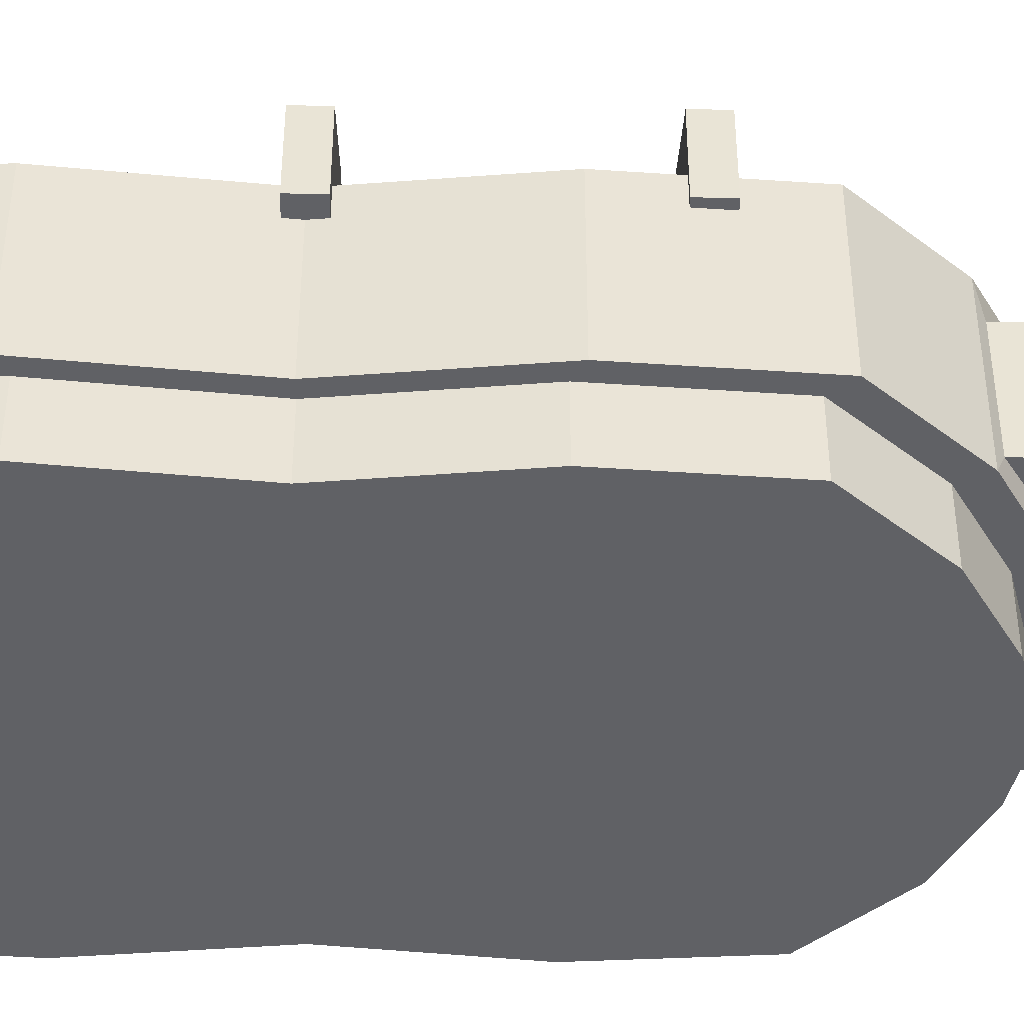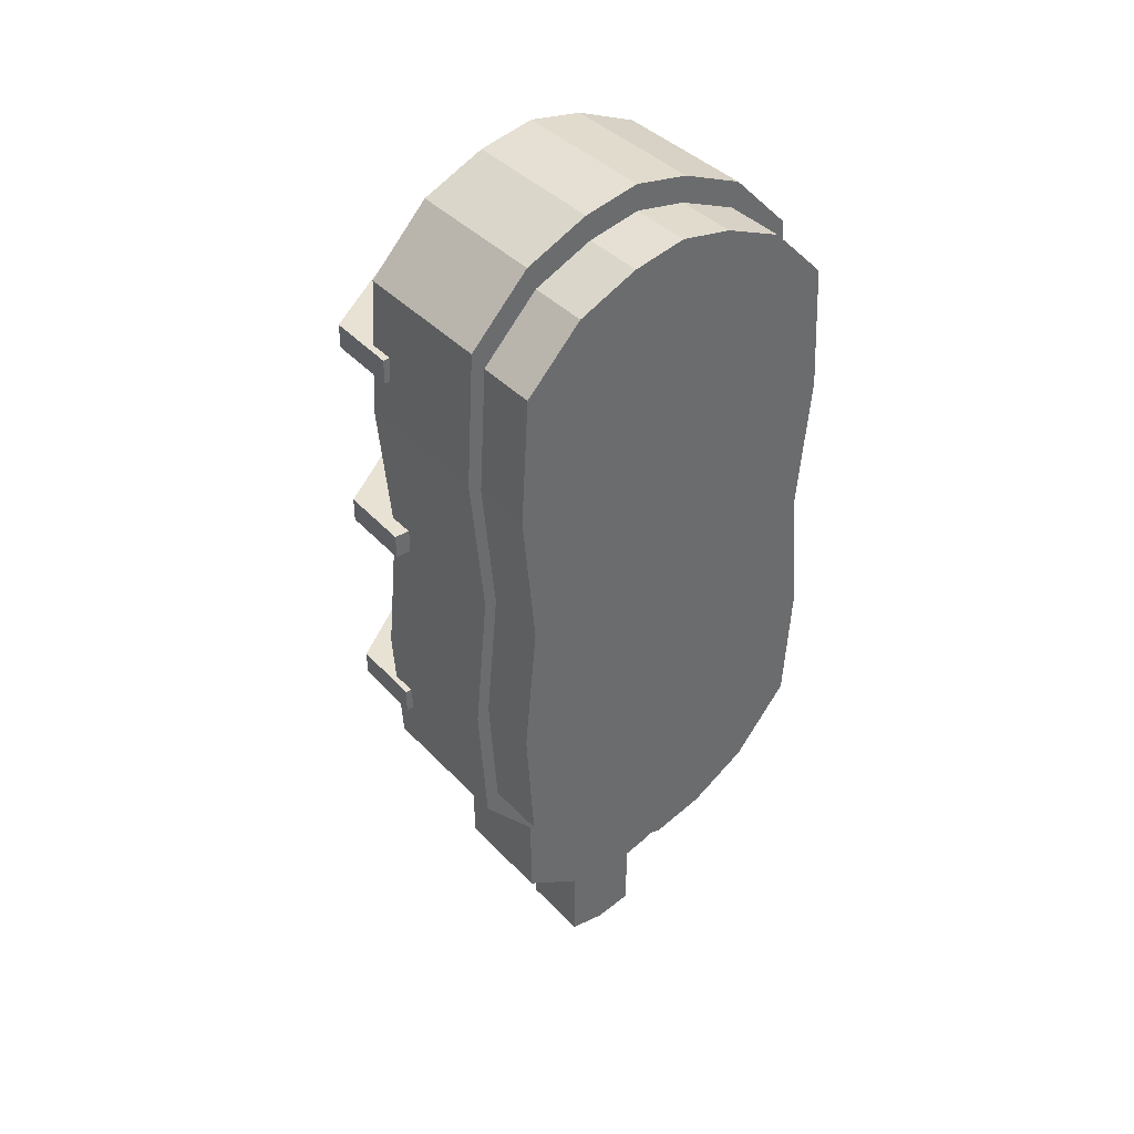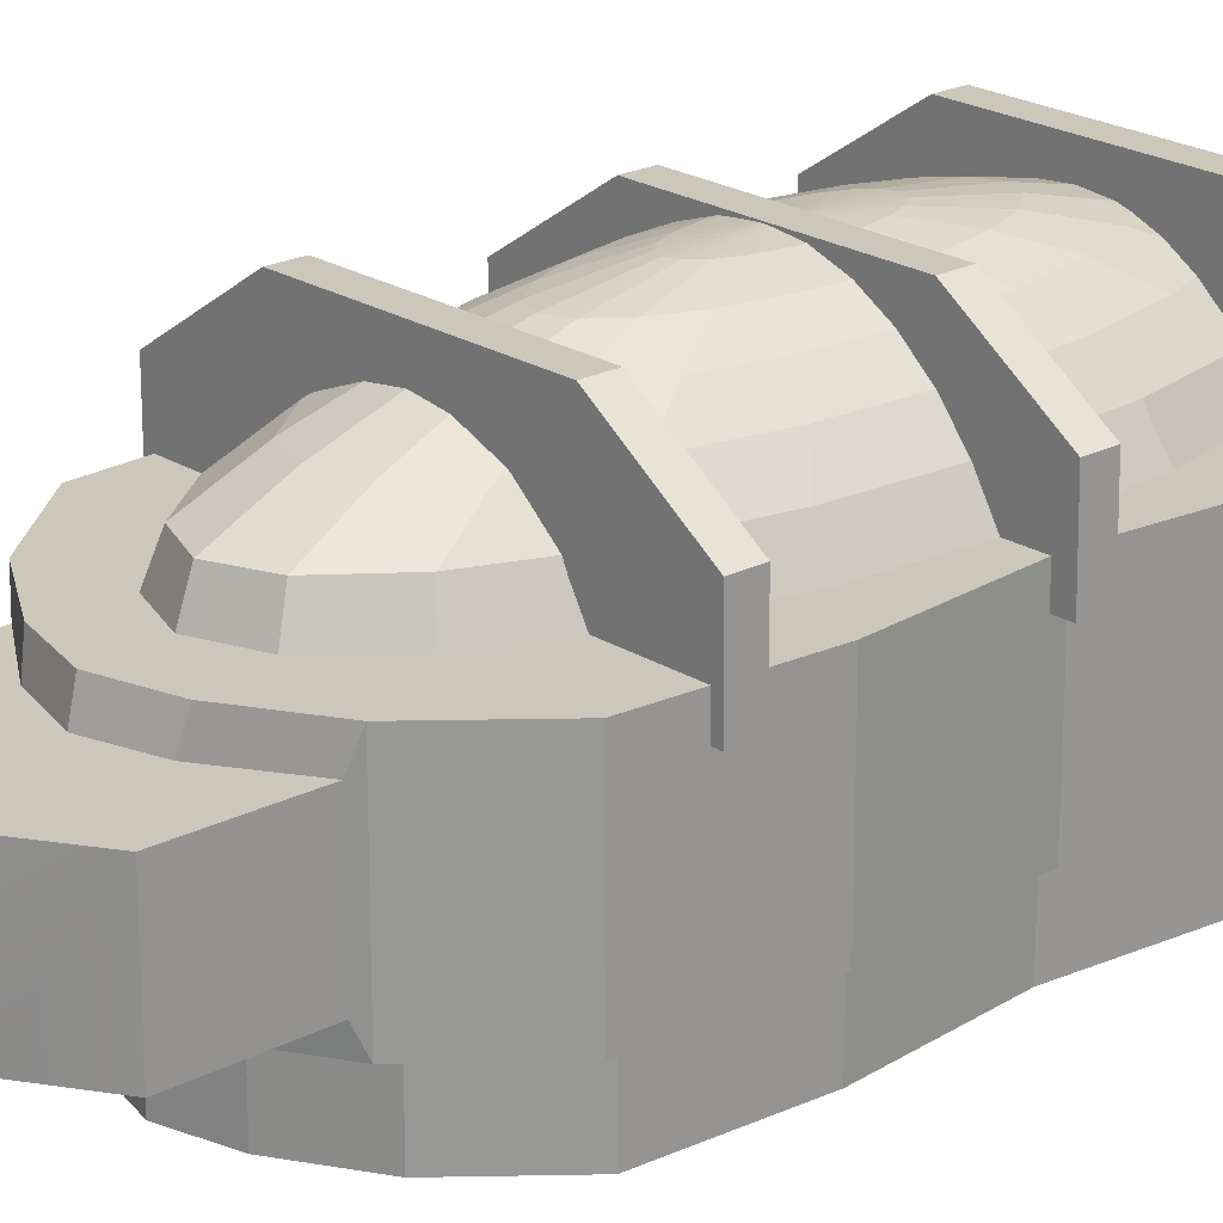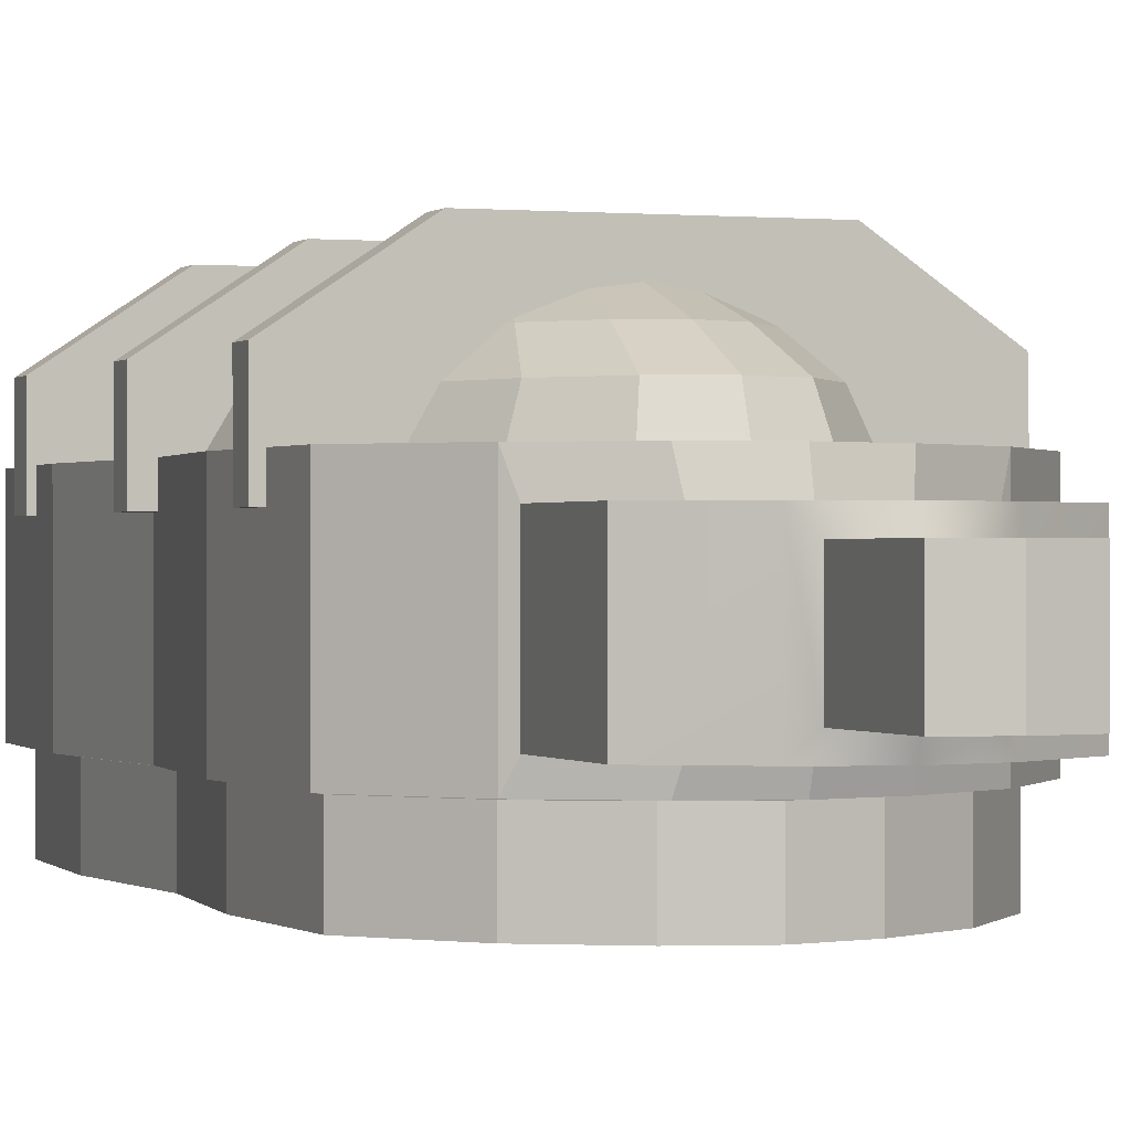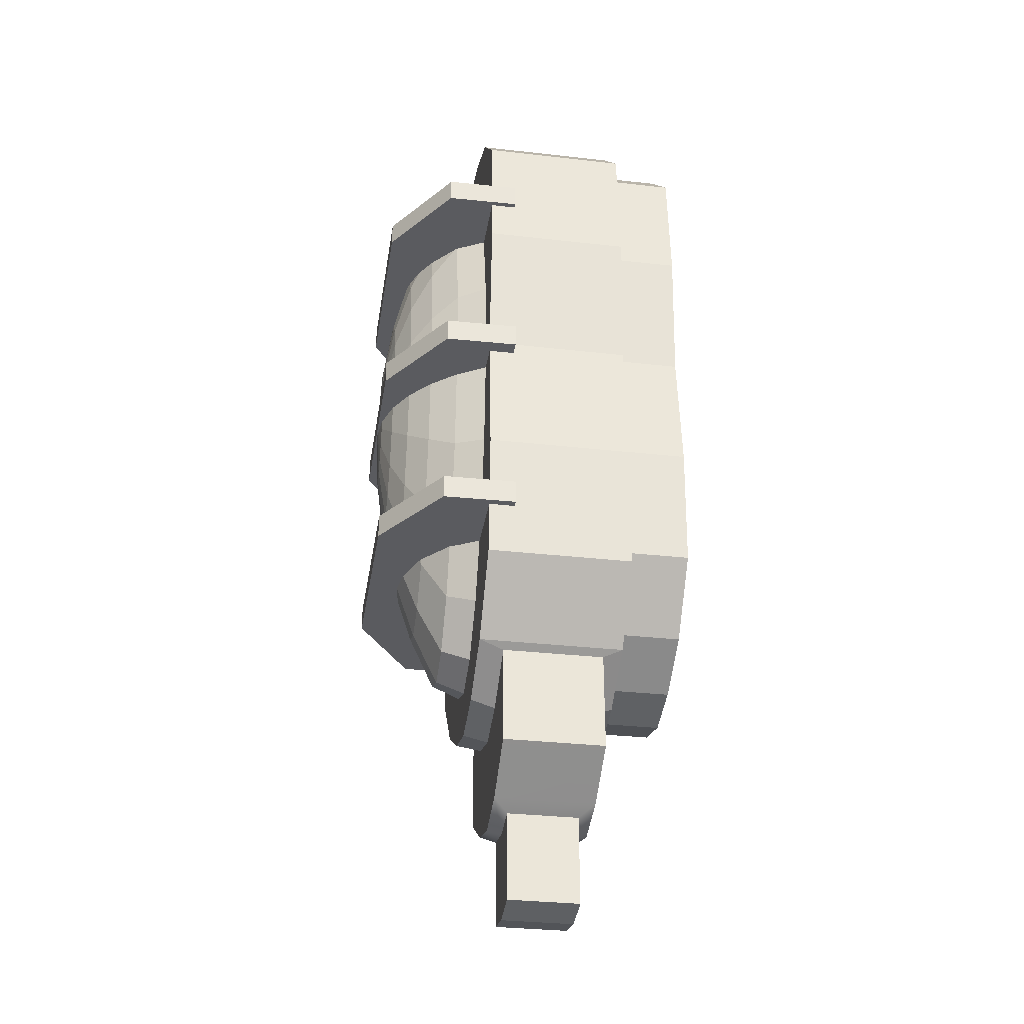
<metadata>
{"format":"obj","ext":"obj","renderer":"f3d","projection":"perspective","resolution":1024,"background":"white","views":[{"elev":-47.6,"azim":89.3,"up":"+Y"},{"elev":39.7,"azim":-38.2,"up":"+Z"},{"elev":21.7,"azim":-132.1,"up":"+Y"},{"elev":0.1,"azim":159.4,"up":"+Y"},{"elev":-32.9,"azim":-98.9,"up":"+Z"}]}
</metadata>
<code>
g default
v 0.1402 -0.0553 -0.105
v 0.1339 -0.0553 -0.203
v 0.08904 -0.0553 -0.2561
v 0.04181 -0.0553 -0.284
v 0 -0.0553 -0.2949
v -0.04181 -0.0553 -0.284
v -0.08904 -0.0553 -0.2561
v -0.1339 -0.0553 -0.203
v -0.1402 -0.0553 -0.105
v -0.13 -0.0553 0
v -0.1403 -0.0553 0.1093
v -0.134 -0.0553 0.2119
v -0.0891 -0.0553 0.2582
v -0.04182 -0.0553 0.2789
v 0 -0.0553 0.287
v 0.04182 -0.0553 0.2789
v 0.0891 -0.0553 0.2582
v 0.134 -0.0553 0.2119
v 0.1403 -0.0553 0.1093
v 0.13 -0.0553 0
v 0.1402 -0.006608 -0.105
v 0.1339 -0.006608 -0.203
v 0.08904 -0.006608 -0.2561
v 0.04181 -0.006608 -0.284
v 0 -0.006608 -0.2949
v -0.04181 -0.006608 -0.284
v -0.08904 -0.006608 -0.2561
v -0.1339 -0.006608 -0.203
v -0.1402 -0.006608 -0.105
v -0.13 -0.006608 0
v -0.1403 -0.006608 0.1093
v -0.134 -0.006608 0.2119
v -0.0891 -0.006608 0.2582
v -0.04182 -0.006608 0.2789
v 0 -0.006608 0.287
v 0.04182 -0.006608 0.2789
v 0.0891 -0.006608 0.2582
v 0.134 -0.006608 0.2119
v 0.1403 -0.006608 0.1093
v 0.13 -0.006608 0
v 0 -0.0553 0
v 0 -0.006608 0
v 0.1499 -0.005347 -0.112
v 0.1432 -0.005347 -0.2168
v 0.09524 -0.005347 -0.2736
v 0.04473 -0.005347 -0.3035
v 0 -0.005347 -0.3152
v -0.04473 -0.005347 -0.3035
v -0.09524 -0.005347 -0.2736
v -0.1432 -0.005347 -0.2168
v -0.1499 -0.005347 -0.112
v -0.1391 -0.005347 0.000274
v -0.15 -0.005347 0.1172
v -0.1434 -0.005347 0.2269
v -0.09531 -0.005347 0.2764
v -0.04473 -0.005347 0.2986
v 0 -0.005347 0.3073
v 0.04473 -0.005347 0.2986
v 0.09531 -0.005347 0.2764
v 0.1434 -0.005347 0.2269
v 0.15 -0.005347 0.1172
v 0.1391 -0.005347 0.000274
v 0.1499 0.1141 -0.112
v 0.1432 0.1141 -0.2168
v 0.09524 0.1141 -0.2736
v 0.04473 0.1141 -0.3035
v 0 0.1141 -0.3152
v -0.04473 0.1141 -0.3035
v -0.09524 0.1141 -0.2736
v -0.1432 0.1141 -0.2168
v -0.1499 0.1141 -0.112
v -0.1391 0.1141 0.000274
v -0.15 0.1141 0.1172
v -0.1434 0.1141 0.2269
v -0.09531 0.1141 0.2764
v -0.04473 0.1141 0.2986
v 0 0.1141 0.3073
v 0.04473 0.1141 0.2986
v 0.09531 0.1141 0.2764
v 0.1434 0.1141 0.2269
v 0.15 0.1141 0.1172
v 0.1391 0.1141 0.000274
v 0 -0.005347 0.000274
v 0 0.1141 0.000274
v 0.1178 0.113 -0.08461
v 0.1007 0.113 -0.1609
v 0.074 0.113 -0.2215
v 0.04038 0.113 -0.2604
v 0.003118 0.113 -0.2738
v -0.03414 0.113 -0.2604
v -0.06776 0.113 -0.2215
v -0.09444 0.113 -0.1609
v -0.1116 0.113 -0.08461
v -0.1175 0.113 0
v -0.1116 0.113 0.08461
v -0.09444 0.113 0.1609
v -0.06776 0.113 0.2215
v -0.03414 0.113 0.2604
v 0.003118 0.113 0.2738
v 0.04038 0.113 0.2604
v 0.074 0.113 0.2215
v 0.1007 0.113 0.1609
v 0.1178 0.113 0.08461
v 0.1237 0.113 0
v 0.1034 0.1381 -0.08181
v 0.08838 0.1381 -0.1556
v 0.06507 0.1381 -0.2142
v 0.03569 0.1381 -0.2518
v 0.003118 0.1381 -0.2647
v -0.02945 0.1381 -0.2518
v -0.05883 0.1381 -0.2142
v -0.08215 0.1381 -0.1556
v -0.09712 0.1381 -0.08181
v -0.1023 0.1381 0
v -0.09712 0.1381 0.08181
v -0.08215 0.1381 0.1556
v -0.05883 0.1381 0.2142
v -0.02945 0.1381 0.2518
v 0.003118 0.1381 0.2647
v 0.03569 0.1381 0.2518
v 0.06507 0.1381 0.2142
v 0.08838 0.1381 0.1556
v 0.1034 0.1381 0.08181
v 0.1085 0.1381 0
v 0.08644 0.1595 -0.068
v 0.074 0.1595 -0.1294
v 0.05461 0.1595 -0.178
v 0.03019 0.1595 -0.2093
v 0.003118 0.1595 -0.2201
v -0.02395 0.1595 -0.2093
v -0.04838 0.1595 -0.178
v -0.06776 0.1595 -0.1294
v -0.0802 0.1595 -0.068
v -0.08449 0.1595 0
v -0.0802 0.1595 0.068
v -0.06776 0.1595 0.1294
v -0.04838 0.1595 0.178
v -0.02395 0.1595 0.2093
v 0.003118 0.1595 0.2201
v 0.03019 0.1595 0.2093
v 0.05461 0.1595 0.178
v 0.074 0.1595 0.1294
v 0.08644 0.1595 0.068
v 0.09073 0.1595 0
v 0.06747 0.1767 -0.05253
v 0.05786 0.1767 -0.09991
v 0.04289 0.1767 -0.1375
v 0.02403 0.1767 -0.1617
v 0.003118 0.1767 -0.17
v -0.01779 0.1767 -0.1617
v -0.03666 0.1767 -0.1375
v -0.05162 0.1767 -0.09991
v -0.06124 0.1767 -0.05253
v -0.06455 0.1767 0
v -0.06124 0.1767 0.05253
v -0.05162 0.1767 0.09991
v -0.03666 0.1767 0.1375
v -0.01779 0.1767 0.1617
v 0.003118 0.1767 0.17
v 0.02403 0.1767 0.1617
v 0.04289 0.1767 0.1375
v 0.05786 0.1767 0.09991
v 0.06747 0.1767 0.05253
v 0.07078 0.1767 0
v 0.04692 0.1893 -0.03575
v 0.04038 0.1893 -0.068
v 0.03019 0.1893 -0.0936
v 0.01735 0.1893 -0.11
v 0.003118 0.1893 -0.1157
v -0.01111 0.1893 -0.11
v -0.02395 0.1893 -0.0936
v -0.03414 0.1893 -0.068
v -0.04069 0.1893 -0.03575
v -0.04294 0.1893 0
v -0.04069 0.1893 0.03575
v -0.03414 0.1893 0.068
v -0.02395 0.1893 0.0936
v -0.01111 0.1893 0.11
v 0.003118 0.1893 0.1157
v 0.01735 0.1893 0.11
v 0.03019 0.1893 0.0936
v 0.04038 0.1893 0.068
v 0.04692 0.1893 0.03575
v 0.04918 0.1893 0
v 0.02529 0.197 -0.0181
v 0.02198 0.197 -0.03443
v 0.01682 0.197 -0.04738
v 0.01032 0.197 -0.0557
v 0.003118 0.197 -0.05857
v -0.004087 0.197 -0.0557
v -0.01059 0.197 -0.04738
v -0.01574 0.197 -0.03443
v -0.01906 0.197 -0.0181
v -0.0202 0.197 0
v -0.01906 0.197 0.0181
v -0.01574 0.197 0.03443
v -0.01059 0.197 0.04738
v -0.004087 0.197 0.0557
v 0.003118 0.197 0.05857
v 0.01032 0.197 0.0557
v 0.01682 0.197 0.04738
v 0.02198 0.197 0.03443
v 0.02529 0.197 0.0181
v 0.02643 0.197 0
v 0.003118 0.1996 0
v -0.1523 0.09304 0.01
v -0.08 0.09304 0.01
v 0 0.09304 0.01
v 0.08 0.09304 0.01
v 0.1523 0.09304 0.01
v -0.1514 0.1527 0.01
v -0.08215 0.2 0.01
v 0 0.2 0.01
v 0.07941 0.2 0.01
v 0.1523 0.1517 0.01
v -0.1514 0.1527 -0.01
v -0.08215 0.2 -0.01
v 0 0.2 -0.01
v 0.07941 0.2 -0.01
v 0.1523 0.1517 -0.01
v -0.1523 0.09304 -0.01
v -0.08 0.09304 -0.01
v 0 0.09304 -0.01
v 0.08 0.09304 -0.01
v 0.1523 0.09304 -0.01
v -0.1523 0.09304 0.1734
v -0.08 0.09304 0.1734
v 0 0.09304 0.1734
v 0.08 0.09304 0.1734
v 0.1523 0.09304 0.1734
v -0.1514 0.1527 0.1734
v -0.08215 0.2 0.1734
v 0 0.2 0.1734
v 0.07941 0.2 0.1734
v 0.1523 0.1517 0.1734
v -0.1514 0.1527 0.1534
v -0.08215 0.2 0.1534
v 0 0.2 0.1534
v 0.07941 0.2 0.1534
v 0.1523 0.1517 0.1534
v -0.1523 0.09304 0.1534
v -0.08 0.09304 0.1534
v 0 0.09304 0.1534
v 0.08 0.09304 0.1534
v 0.1523 0.09304 0.1534
v -0.1523 0.09304 -0.154
v -0.08 0.09304 -0.154
v 0 0.09304 -0.154
v 0.08 0.09304 -0.154
v 0.1523 0.09304 -0.154
v -0.1514 0.1527 -0.154
v -0.08215 0.2 -0.154
v 0 0.2 -0.154
v 0.07941 0.2 -0.154
v 0.1523 0.1517 -0.154
v -0.1514 0.1527 -0.174
v -0.08215 0.2 -0.174
v 0 0.2 -0.174
v 0.07941 0.2 -0.174
v 0.1523 0.1517 -0.174
v -0.1523 0.09304 -0.174
v -0.08 0.09304 -0.174
v 0 0.09304 -0.174
v 0.08 0.09304 -0.174
v 0.1523 0.09304 -0.174
v 0.08879 0.009783 -0.2784
v 0.0417 0.009783 -0.3083
v 0.0417 0.09344 -0.3083
v 0.08879 0.09344 -0.2784
v 0 0.009783 -0.3199
v 0 0.09344 -0.3199
v -0.0417 0.009783 -0.3083
v -0.0417 0.09344 -0.3083
v -0.08879 0.009783 -0.2784
v -0.08879 0.09344 -0.2784
v 0.08879 0.009783 -0.3591
v 0.0417 0.009783 -0.3889
v 0.0417 0.09344 -0.3889
v 0.08879 0.09344 -0.3591
v 0 0.009783 -0.4006
v 0 0.09344 -0.4006
v -0.0417 0.009783 -0.3889
v -0.0417 0.09344 -0.3889
v -0.08879 0.009783 -0.3591
v -0.08879 0.09344 -0.3591
v 0.03087 0.02202 -0.3973
v 0 0.02202 -0.4029
v 0 0.08121 -0.4029
v 0.03087 0.08121 -0.3973
v -0.03087 0.02202 -0.3973
v -0.03087 0.08121 -0.3973
v 0.03087 0.02202 -0.4709
v 0 0.02202 -0.4765
v 0 0.08121 -0.4765
v 0.03087 0.08121 -0.4709
v -0.03087 0.02202 -0.4709
v -0.03087 0.08121 -0.4709
g WALLLIGHTBLUE WALLLIGHTS
f 1 2 22 21
f 2 3 23 22
f 3 4 24 23
f 4 5 25 24
f 5 6 26 25
f 6 7 27 26
f 7 8 28 27
f 8 9 29 28
f 9 10 30 29
f 10 11 31 30
f 11 12 32 31
f 12 13 33 32
f 13 14 34 33
f 14 15 35 34
f 15 16 36 35
f 16 17 37 36
f 17 18 38 37
f 18 19 39 38
f 19 20 40 39
f 20 1 21 40
f 2 1 41
f 3 2 41
f 4 3 41
f 5 4 41
f 6 5 41
f 7 6 41
f 8 7 41
f 9 8 41
f 10 9 41
f 11 10 41
f 12 11 41
f 13 12 41
f 14 13 41
f 15 14 41
f 16 15 41
f 17 16 41
f 18 17 41
f 19 18 41
f 20 19 41
f 1 20 41
f 21 22 42
f 22 23 42
f 23 24 42
f 24 25 42
f 25 26 42
f 26 27 42
f 27 28 42
f 28 29 42
f 29 30 42
f 30 31 42
f 31 32 42
f 32 33 42
f 33 34 42
f 34 35 42
f 35 36 42
f 36 37 42
f 37 38 42
f 38 39 42
f 39 40 42
f 40 21 42
f 43 44 64 63
f 44 45 65 64
f 276 277 278 279
f 292 293 294 295
f 293 296 297 294
f 282 284 285 283
f 49 50 70 69
f 50 51 71 70
f 51 52 72 71
f 52 53 73 72
f 53 54 74 73
f 54 55 75 74
f 55 56 76 75
f 56 57 77 76
f 57 58 78 77
f 58 59 79 78
f 59 60 80 79
f 60 61 81 80
f 61 62 82 81
f 62 43 63 82
f 44 43 83
f 45 44 83
f 46 45 83
f 47 46 83
f 48 47 83
f 49 48 83
f 50 49 83
f 51 50 83
f 52 51 83
f 53 52 83
f 54 53 83
f 55 54 83
f 56 55 83
f 57 56 83
f 58 57 83
f 59 58 83
f 60 59 83
f 61 60 83
f 62 61 83
f 43 62 83
f 63 64 84
f 64 65 84
f 65 66 84
f 66 67 84
f 67 68 84
f 68 69 84
f 69 70 84
f 70 71 84
f 71 72 84
f 72 73 84
f 73 74 84
f 74 75 84
f 75 76 84
f 76 77 84
f 77 78 84
f 78 79 84
f 79 80 84
f 80 81 84
f 81 82 84
f 82 63 84
f 85 86 106 105
f 86 87 107 106
f 87 88 108 107
f 88 89 109 108
f 89 90 110 109
f 90 91 111 110
f 91 92 112 111
f 92 93 113 112
f 93 94 114 113
f 94 95 115 114
f 95 96 116 115
f 96 97 117 116
f 97 98 118 117
f 98 99 119 118
f 99 100 120 119
f 100 101 121 120
f 101 102 122 121
f 102 103 123 122
f 103 104 124 123
f 104 85 105 124
f 105 106 126 125
f 106 107 127 126
f 107 108 128 127
f 108 109 129 128
f 109 110 130 129
f 110 111 131 130
f 111 112 132 131
f 112 113 133 132
f 113 114 134 133
f 114 115 135 134
f 115 116 136 135
f 116 117 137 136
f 117 118 138 137
f 118 119 139 138
f 119 120 140 139
f 120 121 141 140
f 121 122 142 141
f 122 123 143 142
f 123 124 144 143
f 124 105 125 144
f 125 126 146 145
f 126 127 147 146
f 127 128 148 147
f 128 129 149 148
f 129 130 150 149
f 130 131 151 150
f 131 132 152 151
f 132 133 153 152
f 133 134 154 153
f 134 135 155 154
f 135 136 156 155
f 136 137 157 156
f 137 138 158 157
f 138 139 159 158
f 139 140 160 159
f 140 141 161 160
f 141 142 162 161
f 142 143 163 162
f 143 144 164 163
f 144 125 145 164
f 145 146 166 165
f 146 147 167 166
f 147 148 168 167
f 148 149 169 168
f 149 150 170 169
f 150 151 171 170
f 151 152 172 171
f 152 153 173 172
f 153 154 174 173
f 154 155 175 174
f 155 156 176 175
f 156 157 177 176
f 157 158 178 177
f 158 159 179 178
f 159 160 180 179
f 160 161 181 180
f 161 162 182 181
f 162 163 183 182
f 163 164 184 183
f 164 145 165 184
f 165 166 186 185
f 166 167 187 186
f 167 168 188 187
f 168 169 189 188
f 169 170 190 189
f 170 171 191 190
f 171 172 192 191
f 172 173 193 192
f 173 174 194 193
f 174 175 195 194
f 175 176 196 195
f 176 177 197 196
f 177 178 198 197
f 178 179 199 198
f 179 180 200 199
f 180 181 201 200
f 181 182 202 201
f 182 183 203 202
f 183 184 204 203
f 184 165 185 204
f 185 186 205
f 186 187 205
f 187 188 205
f 188 189 205
f 189 190 205
f 190 191 205
f 191 192 205
f 192 193 205
f 193 194 205
f 194 195 205
f 195 196 205
f 196 197 205
f 197 198 205
f 198 199 205
f 199 200 205
f 200 201 205
f 201 202 205
f 202 203 205
f 203 204 205
f 204 185 205
f 206 207 212 211
f 207 208 213 212
f 208 209 214 213
f 209 210 215 214
f 211 212 217 216
f 212 213 218 217
f 213 214 219 218
f 214 215 220 219
f 216 217 222 221
f 217 218 223 222
f 218 219 224 223
f 219 220 225 224
f 221 222 207 206
f 222 223 208 207
f 223 224 209 208
f 224 225 210 209
f 210 225 220 215
f 221 206 211 216
f 226 227 232 231
f 227 228 233 232
f 228 229 234 233
f 229 230 235 234
f 231 232 237 236
f 232 233 238 237
f 233 234 239 238
f 234 235 240 239
f 236 237 242 241
f 237 238 243 242
f 238 239 244 243
f 239 240 245 244
f 241 242 227 226
f 242 243 228 227
f 243 244 229 228
f 244 245 230 229
f 230 245 240 235
f 241 226 231 236
f 246 247 252 251
f 247 248 253 252
f 248 249 254 253
f 249 250 255 254
f 251 252 257 256
f 252 253 258 257
f 253 254 259 258
f 254 255 260 259
f 256 257 262 261
f 257 258 263 262
f 258 259 264 263
f 259 260 265 264
f 261 262 247 246
f 262 263 248 247
f 263 264 249 248
f 264 265 250 249
f 250 265 260 255
f 261 246 251 256
f 45 46 267 266
f 66 65 269 268
f 65 45 266 269
f 46 47 270 267
f 67 66 268 271
f 47 48 272 270
f 68 67 271 273
f 48 49 274 272
f 49 69 275 274
f 69 68 273 275
f 266 267 277 276
f 268 269 279 278
f 269 266 276 279
f 267 270 280 277
f 271 268 278 281
f 270 272 282 280
f 273 271 281 283
f 272 274 284 282
f 274 275 285 284
f 275 273 283 285
f 277 280 287 286
f 281 278 289 288
f 278 277 286 289
f 280 282 290 287
f 282 283 291 290
f 283 281 288 291
f 286 287 293 292
f 288 289 295 294
f 289 286 292 295
f 287 290 296 293
f 290 291 297 296
f 291 288 294 297

</code>
